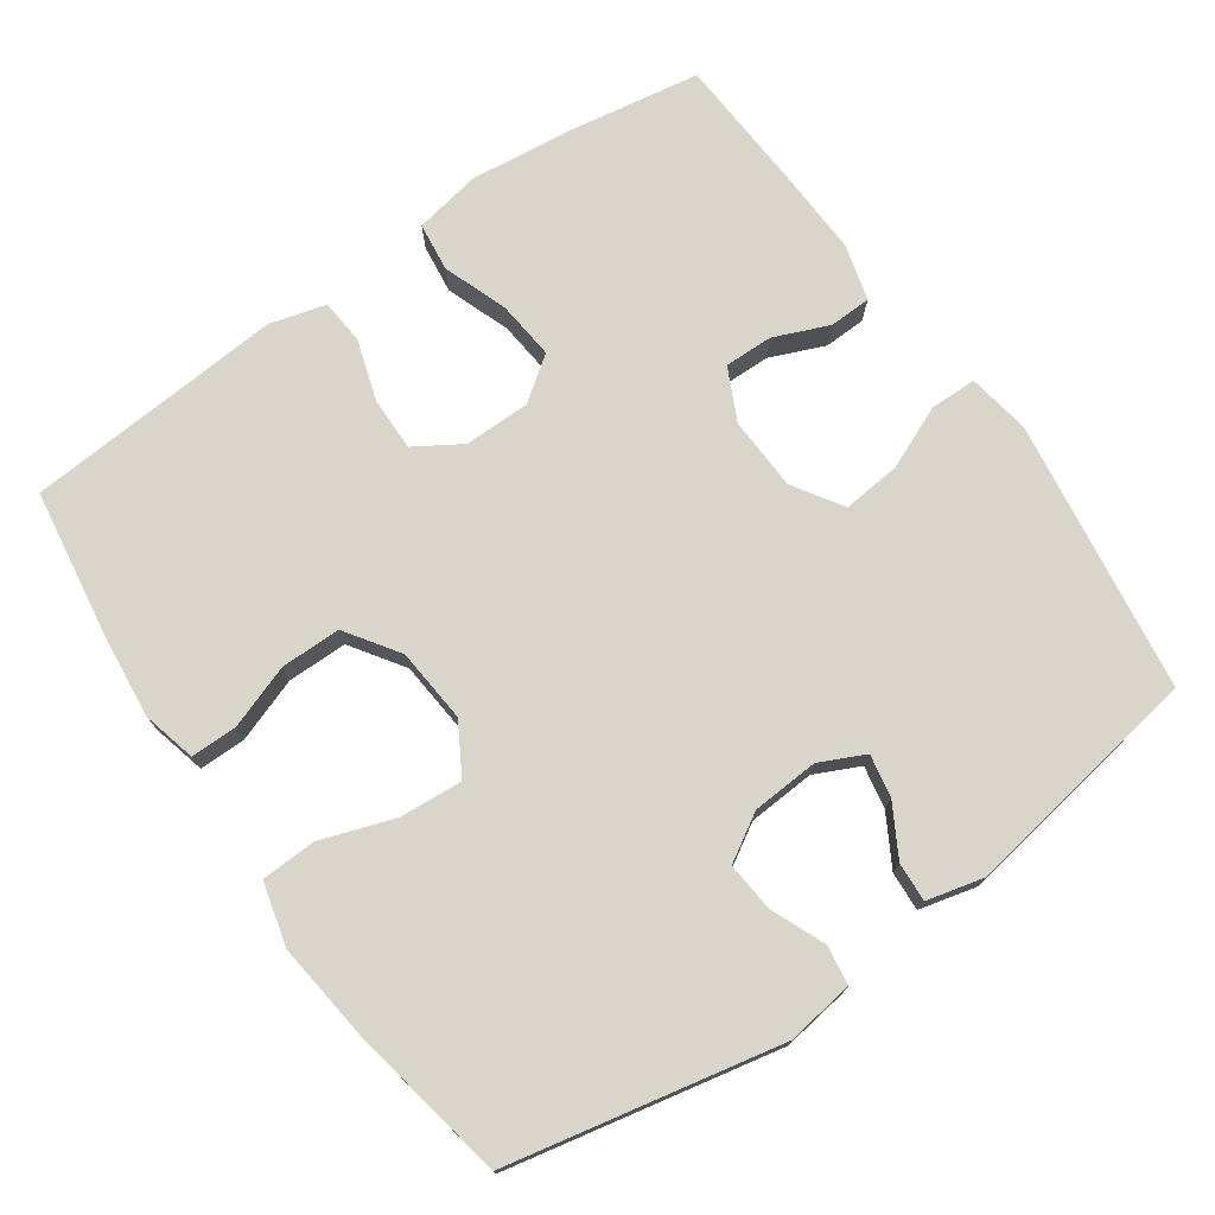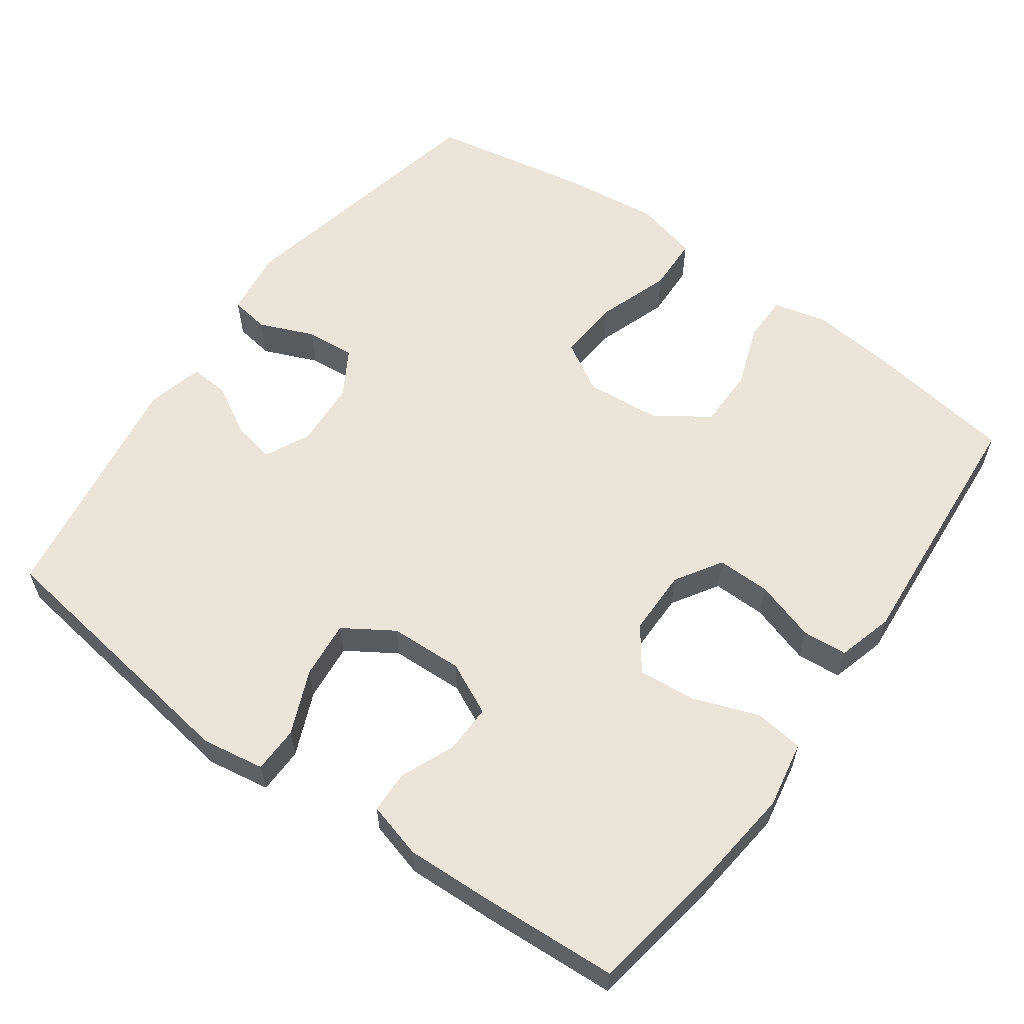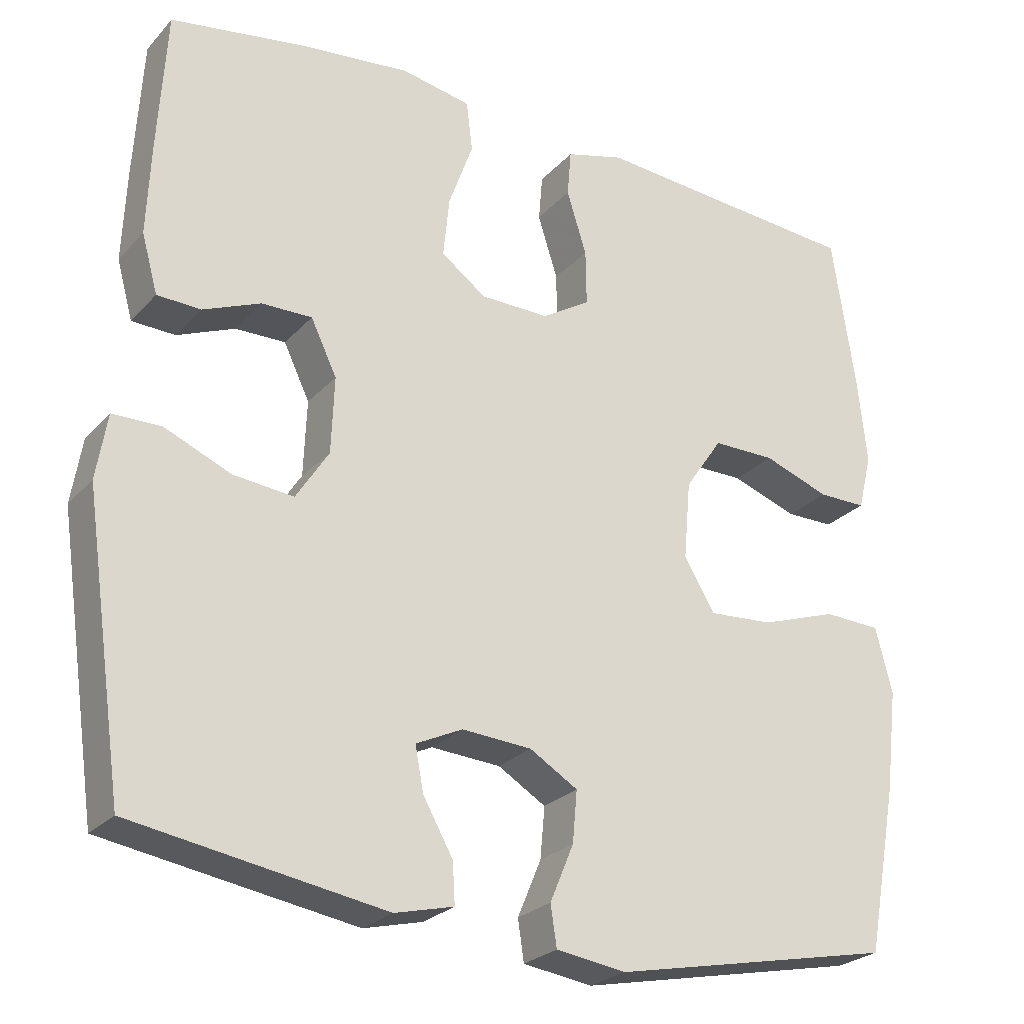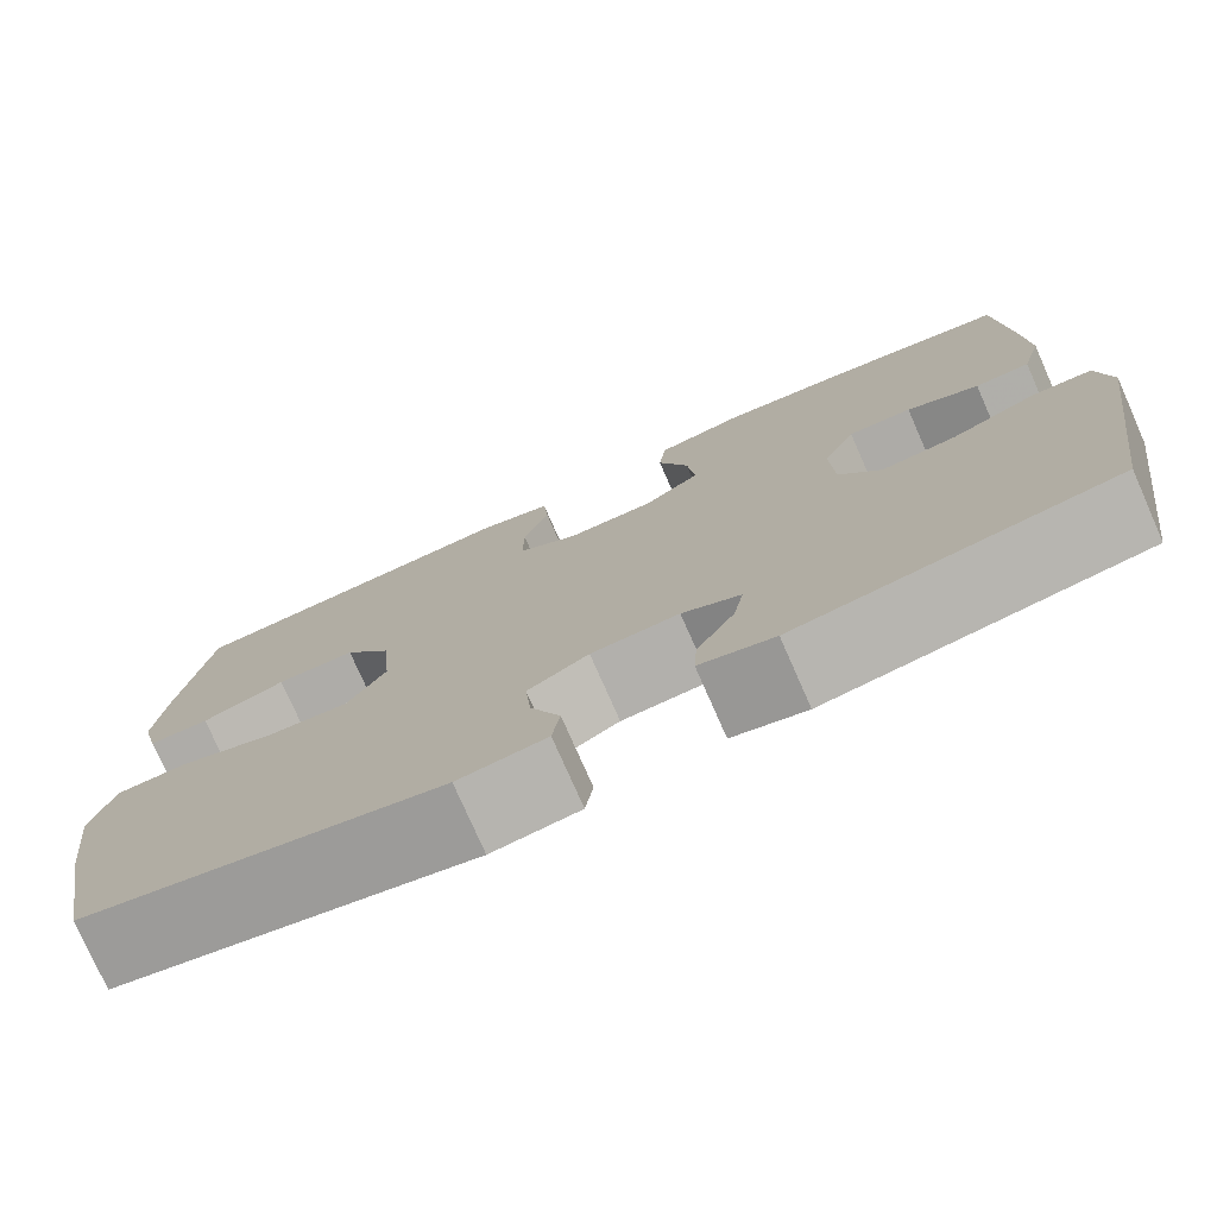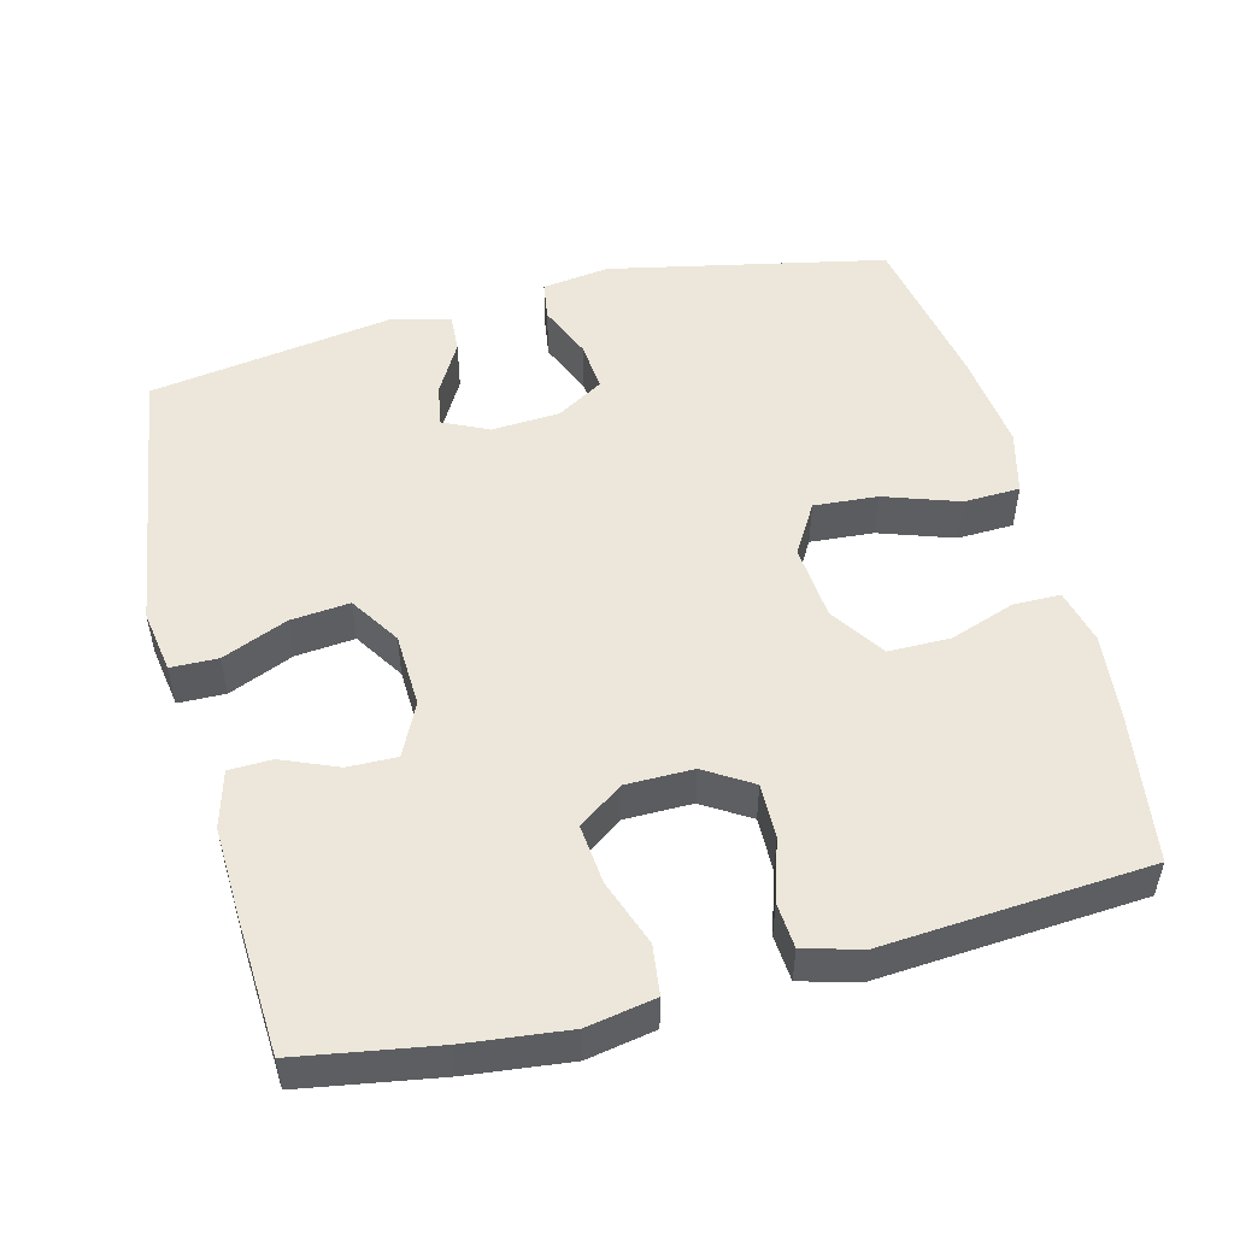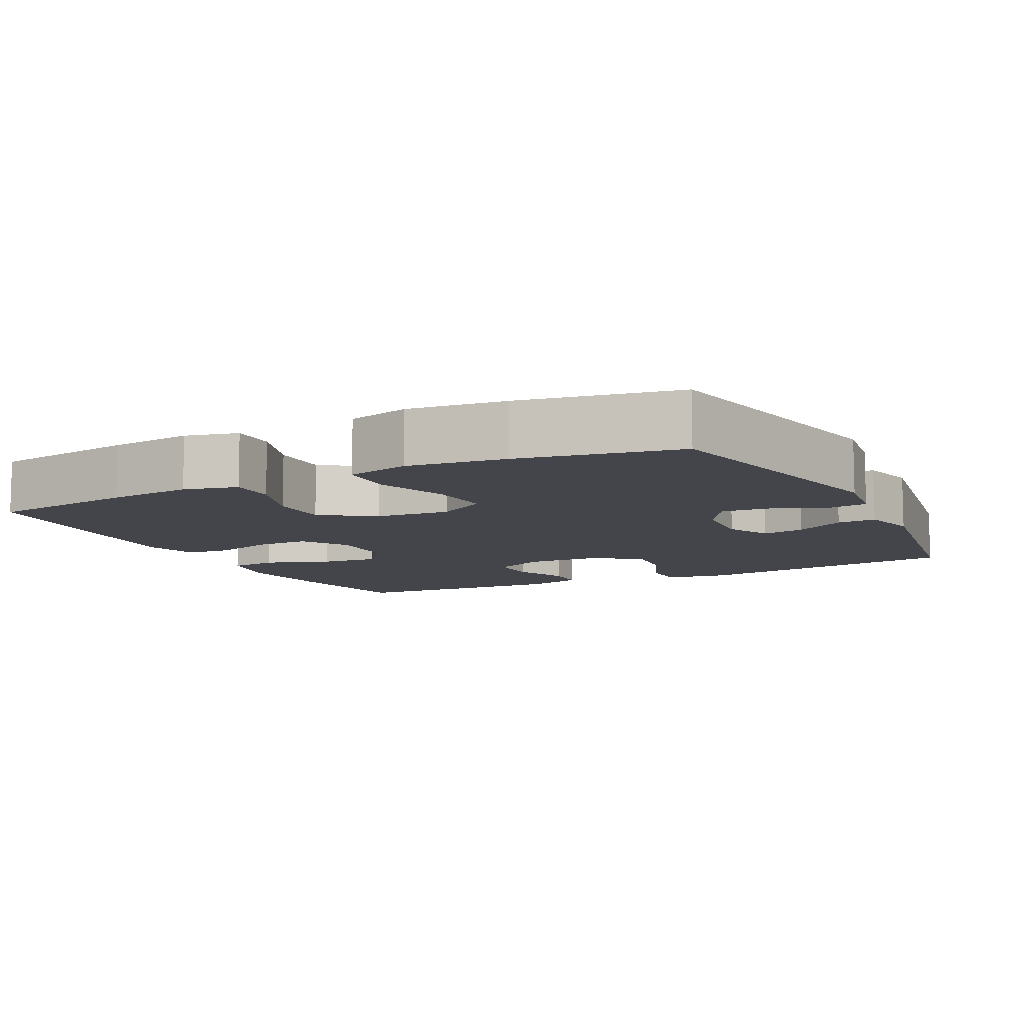
<metadata>
{"format":"obj","ext":"obj","renderer":"f3d","projection":"perspective","resolution":1024,"background":"white","views":[{"elev":74.4,"azim":145.1,"up":"+Y"},{"elev":59.2,"azim":-54.2,"up":"+Y"},{"elev":-25.4,"azim":-31.6,"up":"+Z"},{"elev":-76.9,"azim":-156.2,"up":"+Z"},{"elev":51.3,"azim":-14.2,"up":"+Y"},{"elev":-9.3,"azim":116.8,"up":"+Y"}]}
</metadata>
<code>
v -0.5 0.07 0.5
v -0.316 0.07 0.53
v -0.179 0.07 0.545
v -0.088 0.07 0.528
v -0.08 0.07 0.462
v -0.112 0.07 0.373
v -0.12 0.07 0.294
v -0.061 0.07 0.251
v 0.029 0.07 0.25
v 0.092 0.07 0.289
v 0.091 0.07 0.362
v 0.065 0.07 0.445
v 0.07 0.07 0.506
v 0.146 0.07 0.527
v 0.262 0.07 0.518
v 0.5 0.07 0.5
v 0.53 0.07 0.298
v 0.542 0.07 0.183
v 0.524 0.07 0.11
v 0.461 0.07 0.11
v 0.374 0.07 0.141
v 0.292 0.07 0.141
v 0.243 0.07 0.069
v 0.234 0.07 -0.033
v 0.274 0.07 -0.101
v 0.359 0.07 -0.095
v 0.459 0.07 -0.061
v 0.534 0.07 -0.064
v 0.556 0.07 -0.15
v 0.54 0.07 -0.284
v 0.5 0.07 -0.5
v 0.13 0.07 -0.576
v 0.039 0.07 -0.563
v 0.031 0.07 -0.51
v 0.062 0.07 -0.436
v 0.068 0.07 -0.369
v 0.005 0.07 -0.331
v -0.086 0.07 -0.325
v -0.147 0.07 -0.354
v -0.136 0.07 -0.412
v -0.097 0.07 -0.481
v -0.094 0.07 -0.534
v -0.171 0.07 -0.553
v -0.5 0.07 -0.5
v -0.553 0.07 -0.129
v -0.539 0.07 -0.044
v -0.476 0.07 -0.043
v -0.389 0.07 -0.08
v -0.31 0.07 -0.088
v -0.267 0.07 -0.021
v -0.263 0.07 0.079
v -0.297 0.07 0.15
v -0.363 0.07 0.149
v -0.438 0.07 0.118
v -0.495 0.07 0.12
v -0.516 0.07 0.196
v -0.511 0.07 0.316
v -0.5 0 0.5
v -0.316 0 0.53
v -0.179 0 0.545
v -0.088 0 0.528
v -0.08 0 0.462
v -0.112 0 0.373
v -0.12 0 0.294
v -0.061 0 0.251
v 0.029 0 0.25
v 0.092 0 0.289
v 0.091 0 0.362
v 0.065 0 0.445
v 0.07 0 0.506
v 0.146 0 0.527
v 0.262 0 0.518
v 0.5 0 0.5
v 0.53 0 0.298
v 0.542 0 0.183
v 0.524 0 0.11
v 0.461 0 0.11
v 0.374 0 0.141
v 0.292 0 0.141
v 0.243 0 0.069
v 0.234 0 -0.033
v 0.274 0 -0.101
v 0.359 0 -0.095
v 0.459 0 -0.061
v 0.534 0 -0.064
v 0.556 0 -0.15
v 0.54 0 -0.284
v 0.5 0 -0.5
v 0.13 0 -0.576
v 0.039 0 -0.563
v 0.031 0 -0.51
v 0.062 0 -0.436
v 0.068 0 -0.369
v 0.005 0 -0.331
v -0.086 0 -0.325
v -0.147 0 -0.354
v -0.136 0 -0.412
v -0.097 0 -0.481
v -0.094 0 -0.534
v -0.171 0 -0.553
v -0.5 0 -0.5
v -0.553 0 -0.129
v -0.539 0 -0.044
v -0.476 0 -0.043
v -0.389 0 -0.08
v -0.31 0 -0.088
v -0.267 0 -0.021
v -0.263 0 0.079
v -0.297 0 0.15
v -0.363 0 0.149
v -0.438 0 0.118
v -0.495 0 0.12
v -0.516 0 0.196
v -0.511 0 0.316
f 4 5 6
f 3 4 6
f 2 3 6
f 1 2 6
f 57 1 6
f 56 57 6
f 55 56 6
f 54 55 6
f 53 54 6
f 52 53 6 7
f 51 52 7 8
f 50 51 8 9
f 49 50 9 10
f 46 47 48
f 45 46 48
f 44 45 48
f 43 44 48
f 42 43 48
f 41 42 48
f 40 41 48
f 39 40 48 49
f 38 39 49 10
f 33 34 35
f 32 33 35
f 31 32 35
f 30 31 35
f 29 30 35
f 28 29 35
f 27 28 35
f 26 27 35
f 25 26 35 36
f 24 25 36 37
f 19 20 21
f 18 19 21
f 17 18 21
f 16 17 21
f 15 16 21
f 15 21 22
f 14 15 22
f 13 14 22
f 12 13 22
f 11 12 22
f 10 11 22 23
f 24 37 38
f 23 24 38
f 10 23 38
f 63 62 61
f 63 61 60
f 63 60 59
f 63 59 58
f 63 58 114
f 63 114 113
f 63 113 112
f 63 112 111
f 63 111 110
f 64 63 110 109
f 65 64 109 108
f 66 65 108 107
f 67 66 107 106
f 105 104 103
f 105 103 102
f 105 102 101
f 105 101 100
f 105 100 99
f 105 99 98
f 105 98 97
f 106 105 97 96
f 67 106 96 95
f 92 91 90
f 92 90 89
f 92 89 88
f 92 88 87
f 92 87 86
f 92 86 85
f 92 85 84
f 92 84 83
f 93 92 83 82
f 94 93 82 81
f 78 77 76
f 78 76 75
f 78 75 74
f 78 74 73
f 78 73 72
f 79 78 72
f 79 72 71
f 79 71 70
f 79 70 69
f 79 69 68
f 80 79 68 67
f 95 94 81
f 95 81 80
f 95 80 67
f 1 58 59 2
f 2 59 60 3
f 3 60 61 4
f 4 61 62 5
f 5 62 63 6
f 6 63 64 7
f 7 64 65 8
f 8 65 66 9
f 9 66 67 10
f 10 67 68 11
f 11 68 69 12
f 12 69 70 13
f 13 70 71 14
f 14 71 72 15
f 15 72 73 16
f 16 73 74 17
f 17 74 75 18
f 18 75 76 19
f 19 76 77 20
f 20 77 78 21
f 21 78 79 22
f 22 79 80 23
f 23 80 81 24
f 24 81 82 25
f 25 82 83 26
f 26 83 84 27
f 27 84 85 28
f 28 85 86 29
f 29 86 87 30
f 30 87 88 31
f 31 88 89 32
f 32 89 90 33
f 33 90 91 34
f 34 91 92 35
f 35 92 93 36
f 36 93 94 37
f 37 94 95 38
f 38 95 96 39
f 39 96 97 40
f 40 97 98 41
f 41 98 99 42
f 42 99 100 43
f 43 100 101 44
f 44 101 102 45
f 45 102 103 46
f 46 103 104 47
f 47 104 105 48
f 48 105 106 49
f 49 106 107 50
f 50 107 108 51
f 51 108 109 52
f 52 109 110 53
f 53 110 111 54
f 54 111 112 55
f 55 112 113 56
f 56 113 114 57
f 57 114 58 1

</code>
